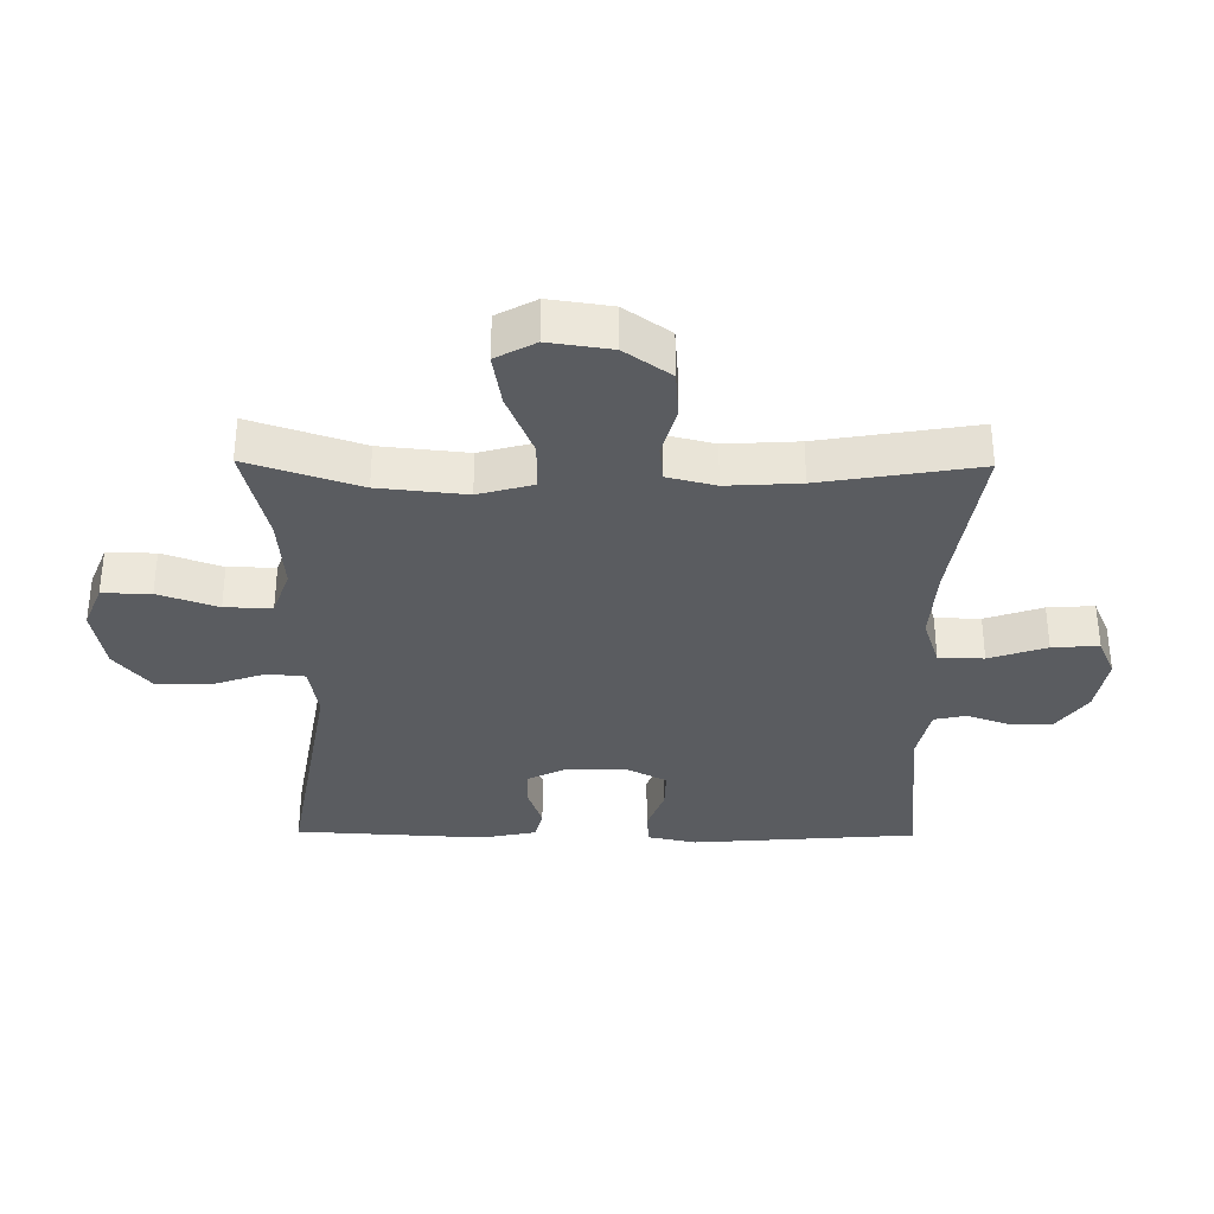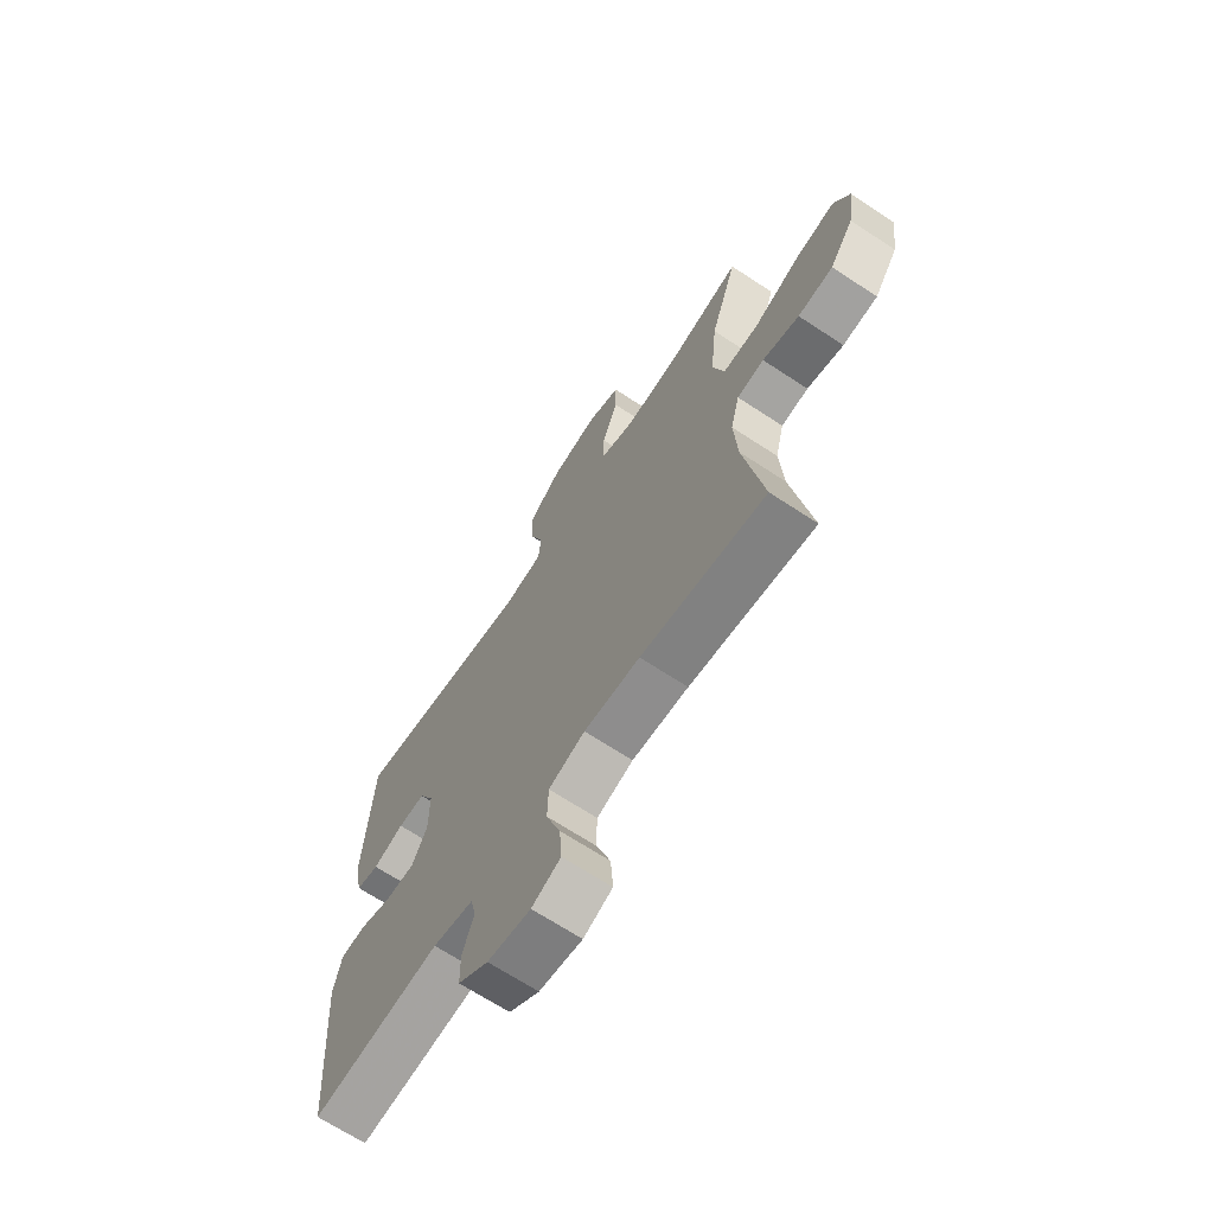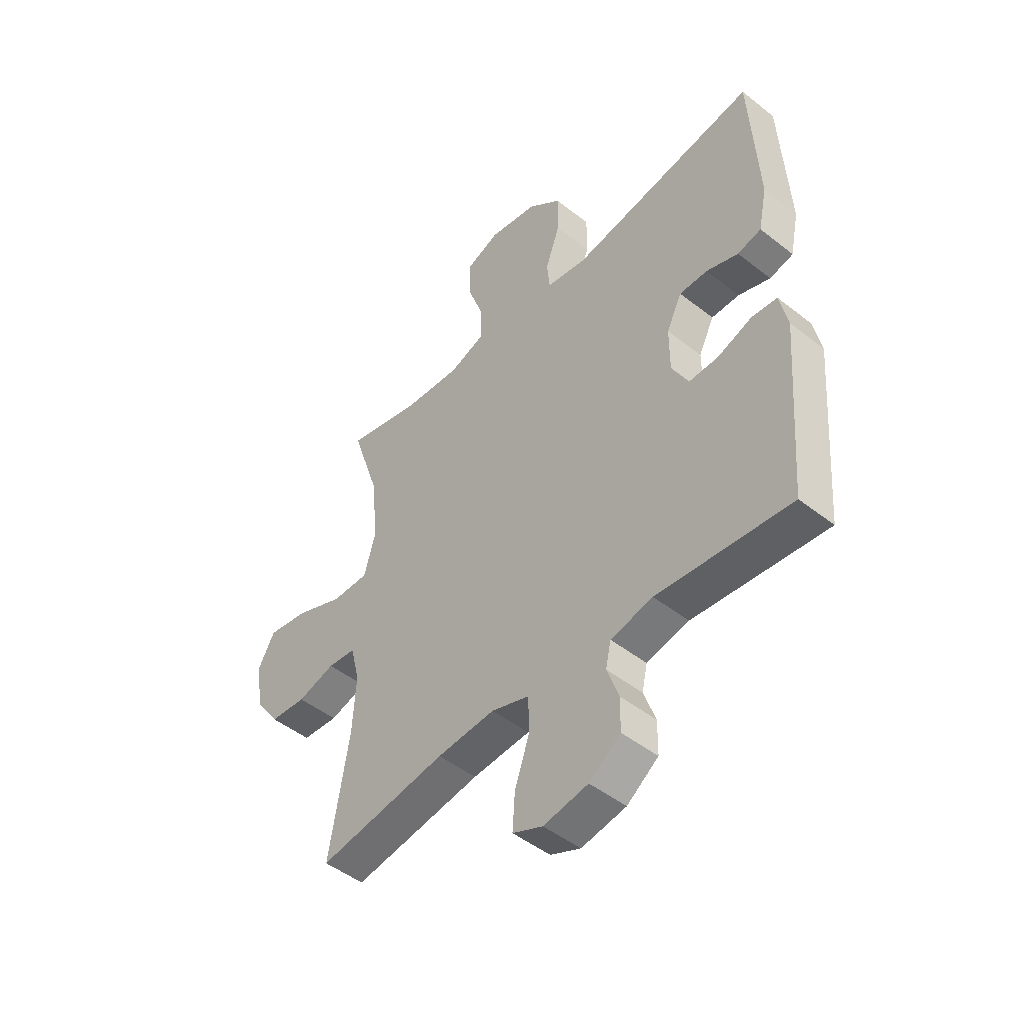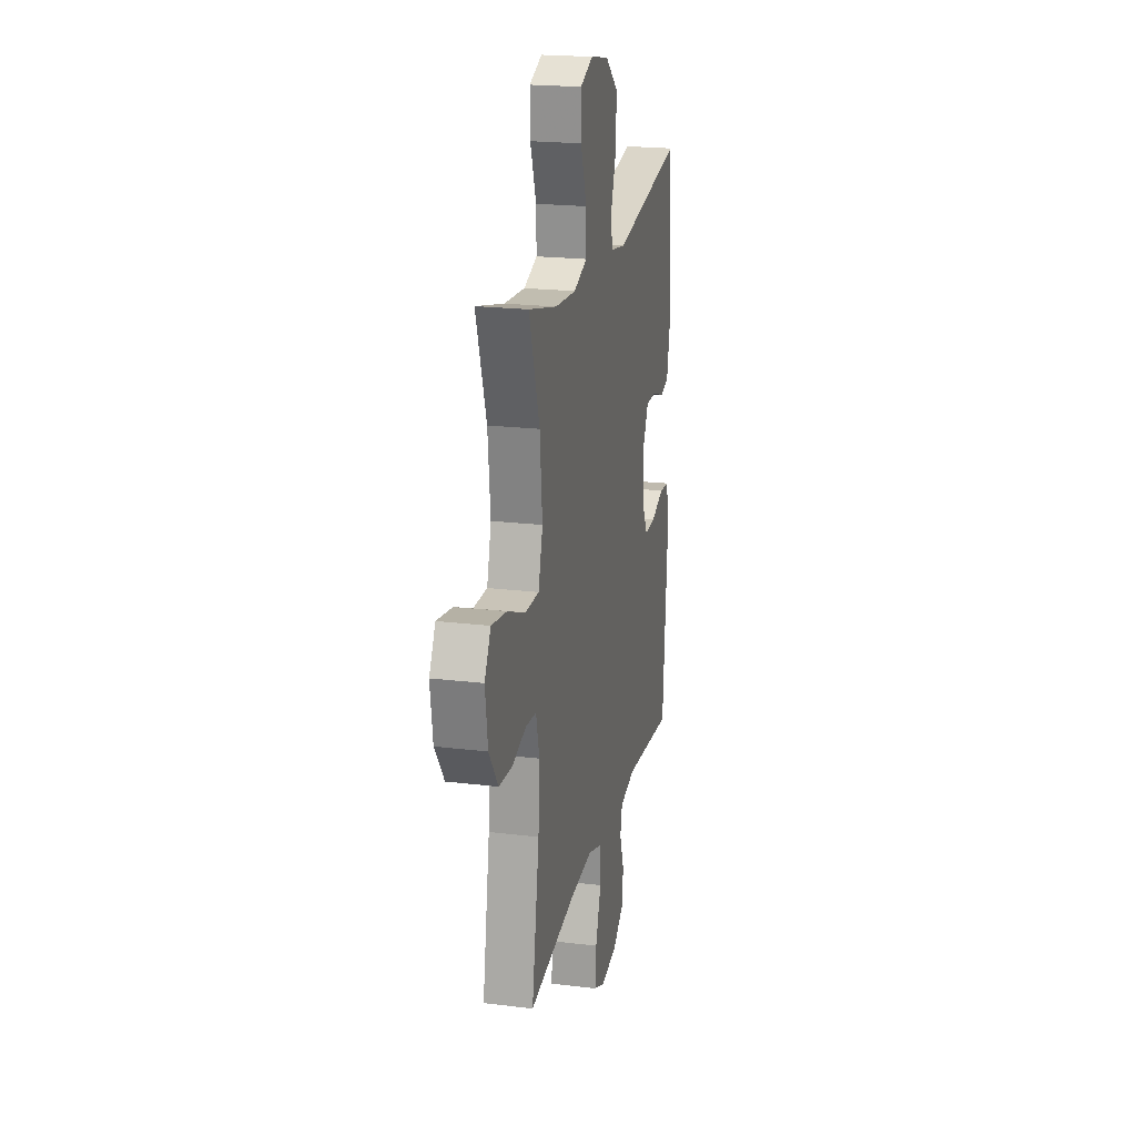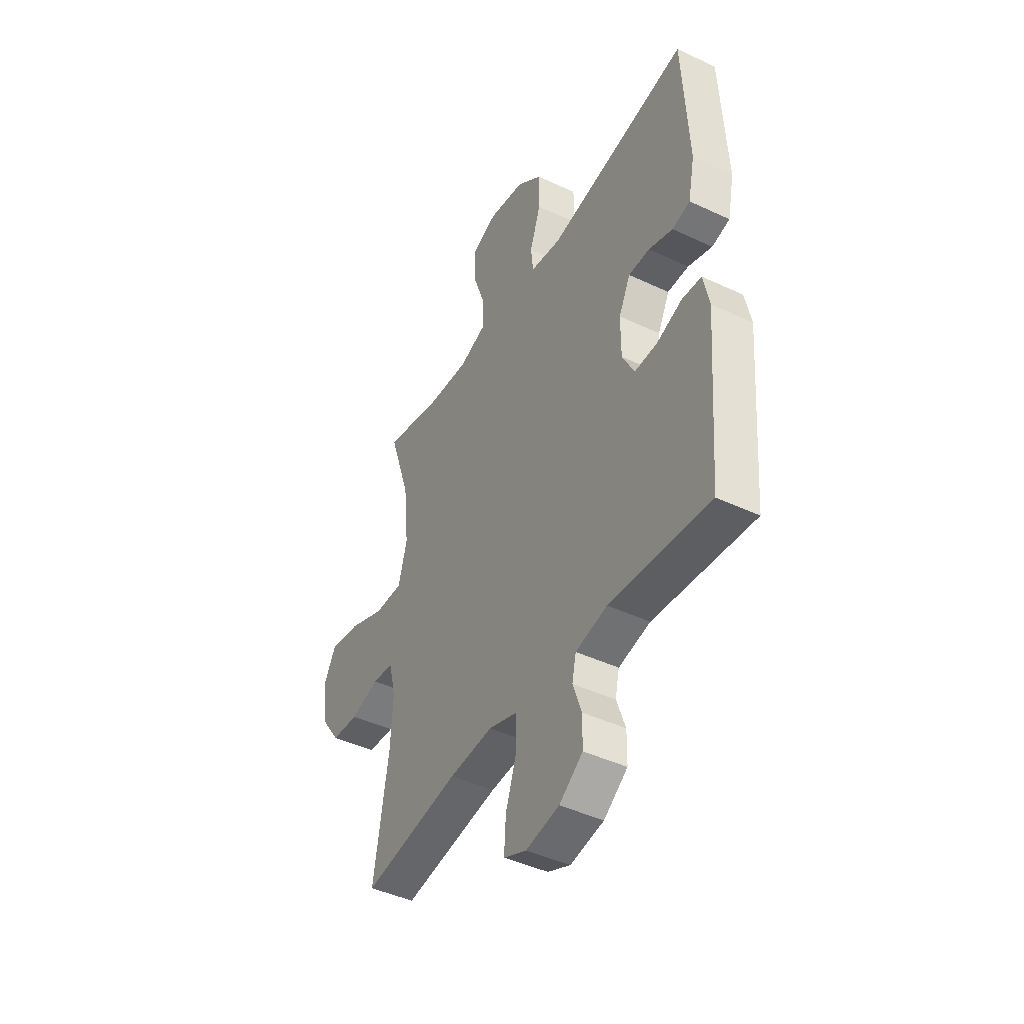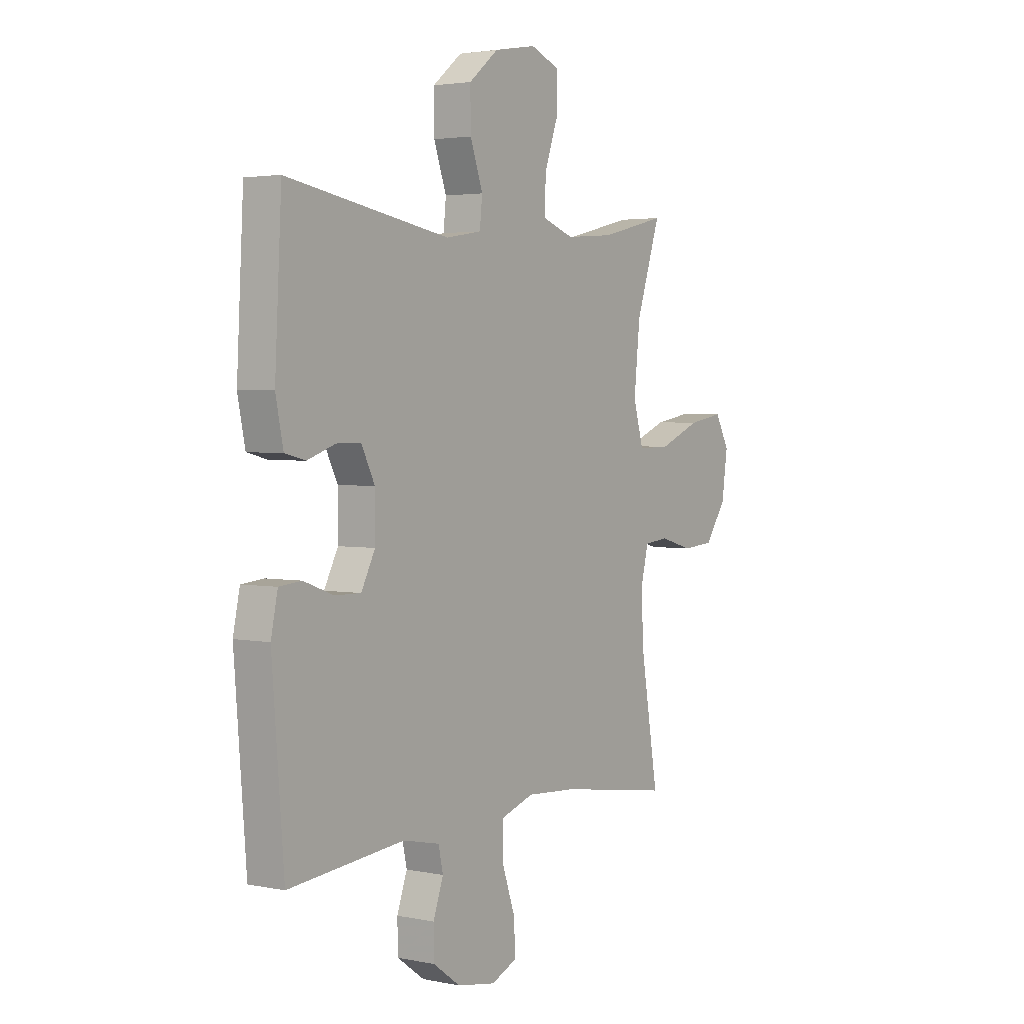
<metadata>
{"format":"obj","ext":"obj","renderer":"f3d","projection":"perspective","resolution":1024,"background":"white","views":[{"elev":-33.9,"azim":89.3,"up":"+Y"},{"elev":-68.1,"azim":56.6,"up":"+Z"},{"elev":-47.9,"azim":-131.5,"up":"+Z"},{"elev":20.9,"azim":102.3,"up":"+Z"},{"elev":-44.0,"azim":-118.9,"up":"+Z"},{"elev":3.0,"azim":-55.2,"up":"+Z"}]}
</metadata>
<code>
v -0.5 0.07 0.5
v -0.113 0.07 0.434
v -0.028 0.07 0.448
v -0.022 0.07 0.507
v -0.052 0.07 0.592
v -0.053 0.07 0.675
v 0.017 0.07 0.732
v 0.118 0.07 0.75
v 0.188 0.07 0.722
v 0.187 0.07 0.646
v 0.154 0.07 0.553
v 0.153 0.07 0.479
v 0.227 0.07 0.453
v 0.343 0.07 0.462
v 0.5 0.07 0.5
v 0.442 0.07 0.325
v 0.428 0.07 0.188
v 0.452 0.07 0.102
v 0.529 0.07 0.103
v 0.629 0.07 0.144
v 0.713 0.07 0.158
v 0.747 0.07 0.096
v 0.733 0.07 -0.002
v 0.682 0.07 -0.074
v 0.607 0.07 -0.08
v 0.529 0.07 -0.058
v 0.471 0.07 -0.064
v 0.452 0.07 -0.14
v 0.459 0.07 -0.255
v 0.5 0.07 -0.5
v 0.233 0.07 -0.46
v 0.113 0.07 -0.452
v 0.035 0.07 -0.478
v 0.033 0.07 -0.549
v 0.064 0.07 -0.639
v 0.069 0.07 -0.712
v 0.007 0.07 -0.739
v -0.085 0.07 -0.723
v -0.15 0.07 -0.676
v -0.151 0.07 -0.61
v -0.127 0.07 -0.542
v -0.138 0.07 -0.492
v -0.225 0.07 -0.473
v -0.5 0.07 -0.5
v -0.528 0.07 -0.147
v -0.512 0.07 -0.071
v -0.459 0.07 -0.066
v -0.388 0.07 -0.092
v -0.326 0.07 -0.093
v -0.293 0.07 -0.029
v -0.293 0.07 0.062
v -0.325 0.07 0.126
v -0.383 0.07 0.126
v -0.449 0.07 0.103
v -0.498 0.07 0.115
v -0.516 0.07 0.202
v -0.5 0 0.5
v -0.113 0 0.434
v -0.028 0 0.448
v -0.022 0 0.507
v -0.052 0 0.592
v -0.053 0 0.675
v 0.017 0 0.732
v 0.118 0 0.75
v 0.188 0 0.722
v 0.187 0 0.646
v 0.154 0 0.553
v 0.153 0 0.479
v 0.227 0 0.453
v 0.343 0 0.462
v 0.5 0 0.5
v 0.442 0 0.325
v 0.428 0 0.188
v 0.452 0 0.102
v 0.529 0 0.103
v 0.629 0 0.144
v 0.713 0 0.158
v 0.747 0 0.096
v 0.733 0 -0.002
v 0.682 0 -0.074
v 0.607 0 -0.08
v 0.529 0 -0.058
v 0.471 0 -0.064
v 0.452 0 -0.14
v 0.459 0 -0.255
v 0.5 0 -0.5
v 0.233 0 -0.46
v 0.113 0 -0.452
v 0.035 0 -0.478
v 0.033 0 -0.549
v 0.064 0 -0.639
v 0.069 0 -0.712
v 0.007 0 -0.739
v -0.085 0 -0.723
v -0.15 0 -0.676
v -0.151 0 -0.61
v -0.127 0 -0.542
v -0.138 0 -0.492
v -0.225 0 -0.473
v -0.5 0 -0.5
v -0.528 0 -0.147
v -0.512 0 -0.071
v -0.459 0 -0.066
v -0.388 0 -0.092
v -0.326 0 -0.093
v -0.293 0 -0.029
v -0.293 0 0.062
v -0.325 0 0.126
v -0.383 0 0.126
v -0.449 0 0.103
v -0.498 0 0.115
v -0.516 0 0.202
f 56 1 2
f 55 56 2
f 54 55 2
f 53 54 2
f 52 53 2 3
f 51 52 3
f 50 51 3
f 49 50 3
f 46 47 48
f 45 46 48
f 44 45 48
f 43 44 48
f 42 43 48 49
f 39 40 41
f 38 39 41
f 37 38 41
f 36 37 41
f 35 36 41
f 34 35 41
f 33 34 41 42
f 42 49 3
f 33 42 3
f 32 33 3
f 29 30 31
f 32 3 4
f 31 32 4
f 29 31 4
f 28 29 4
f 24 25 26
f 23 24 26
f 22 23 26
f 21 22 26
f 20 21 26
f 19 20 26
f 18 19 26 27
f 4 5 6
f 28 4 6
f 27 28 6
f 18 27 6
f 17 18 6
f 14 15 16
f 13 14 16 17
f 9 10 11
f 8 9 11
f 7 8 11
f 6 7 11
f 6 11 12
f 17 6 12
f 12 13 17
f 58 57 112
f 58 112 111
f 58 111 110
f 58 110 109
f 59 58 109 108
f 59 108 107
f 59 107 106
f 59 106 105
f 104 103 102
f 104 102 101
f 104 101 100
f 104 100 99
f 105 104 99 98
f 97 96 95
f 97 95 94
f 97 94 93
f 97 93 92
f 97 92 91
f 97 91 90
f 98 97 90 89
f 59 105 98
f 59 98 89
f 59 89 88
f 87 86 85
f 60 59 88
f 60 88 87
f 60 87 85
f 60 85 84
f 82 81 80
f 82 80 79
f 82 79 78
f 82 78 77
f 82 77 76
f 82 76 75
f 83 82 75 74
f 62 61 60
f 62 60 84
f 62 84 83
f 62 83 74
f 62 74 73
f 72 71 70
f 73 72 70 69
f 67 66 65
f 67 65 64
f 67 64 63
f 67 63 62
f 68 67 62
f 68 62 73
f 73 69 68
f 1 57 58 2
f 2 58 59 3
f 3 59 60 4
f 4 60 61 5
f 5 61 62 6
f 6 62 63 7
f 7 63 64 8
f 8 64 65 9
f 9 65 66 10
f 10 66 67 11
f 11 67 68 12
f 12 68 69 13
f 13 69 70 14
f 14 70 71 15
f 15 71 72 16
f 16 72 73 17
f 17 73 74 18
f 18 74 75 19
f 19 75 76 20
f 20 76 77 21
f 21 77 78 22
f 22 78 79 23
f 23 79 80 24
f 24 80 81 25
f 25 81 82 26
f 26 82 83 27
f 27 83 84 28
f 28 84 85 29
f 29 85 86 30
f 30 86 87 31
f 31 87 88 32
f 32 88 89 33
f 33 89 90 34
f 34 90 91 35
f 35 91 92 36
f 36 92 93 37
f 37 93 94 38
f 38 94 95 39
f 39 95 96 40
f 40 96 97 41
f 41 97 98 42
f 42 98 99 43
f 43 99 100 44
f 44 100 101 45
f 45 101 102 46
f 46 102 103 47
f 47 103 104 48
f 48 104 105 49
f 49 105 106 50
f 50 106 107 51
f 51 107 108 52
f 52 108 109 53
f 53 109 110 54
f 54 110 111 55
f 55 111 112 56
f 56 112 57 1

</code>
